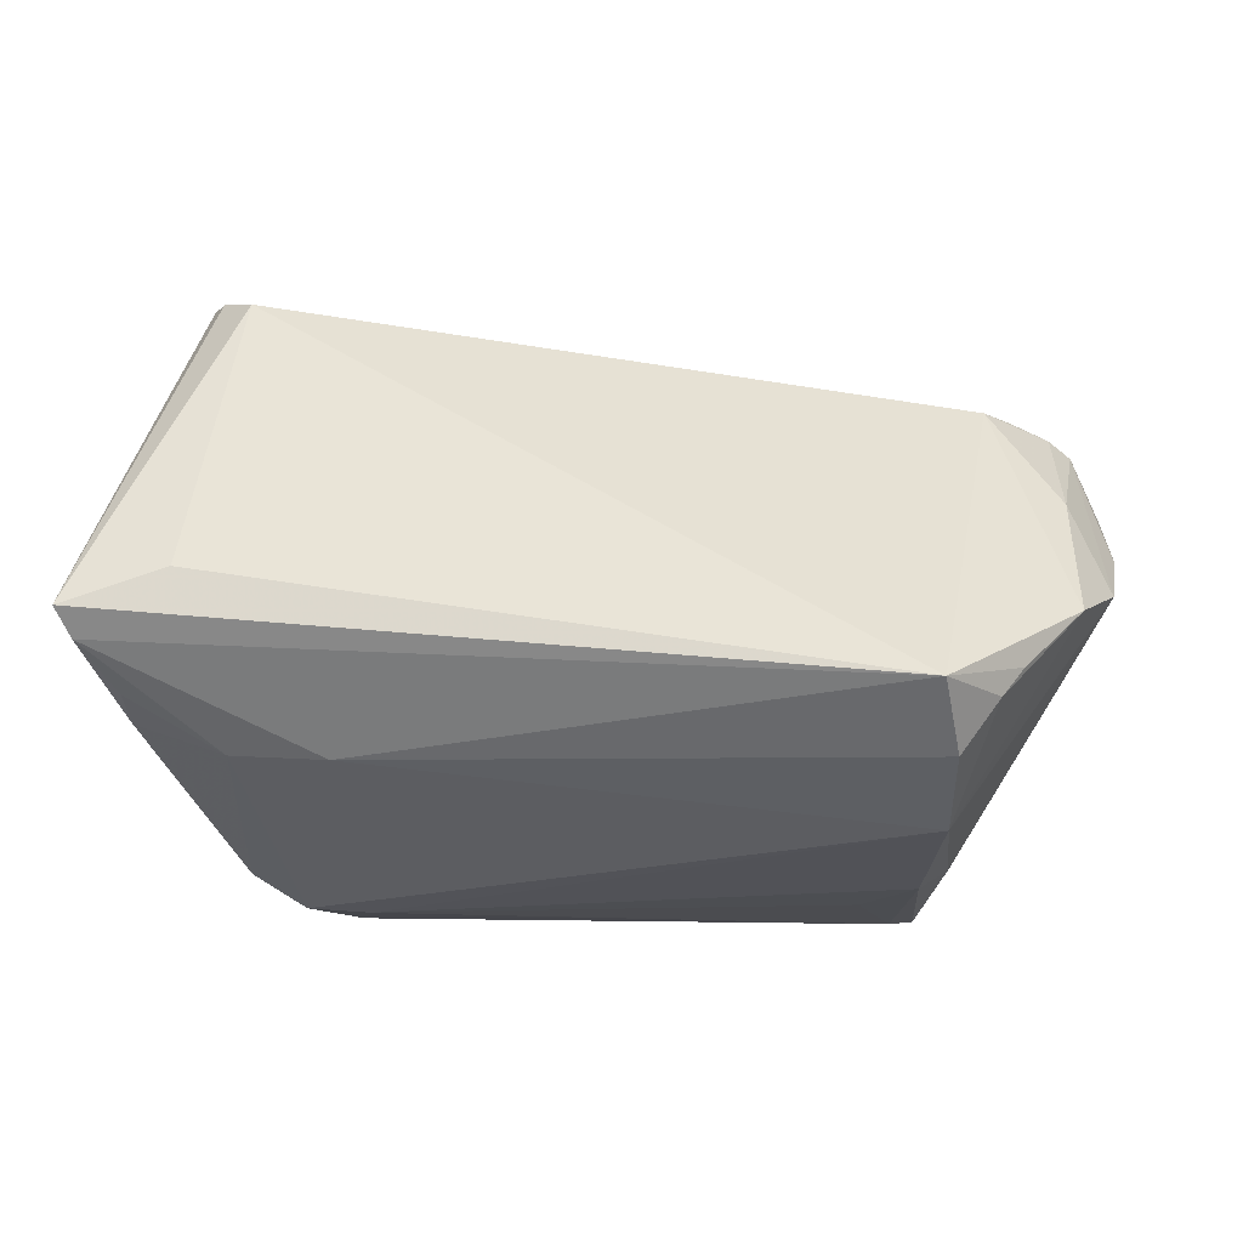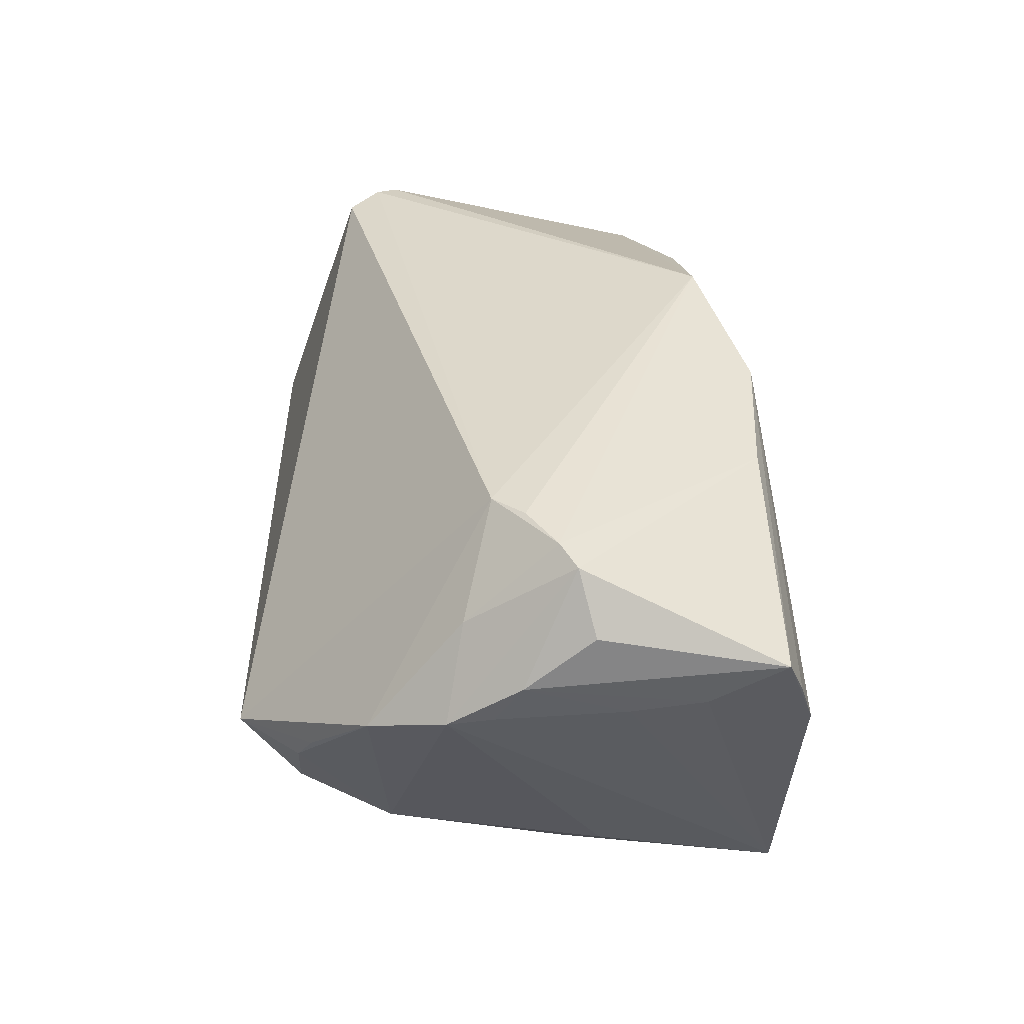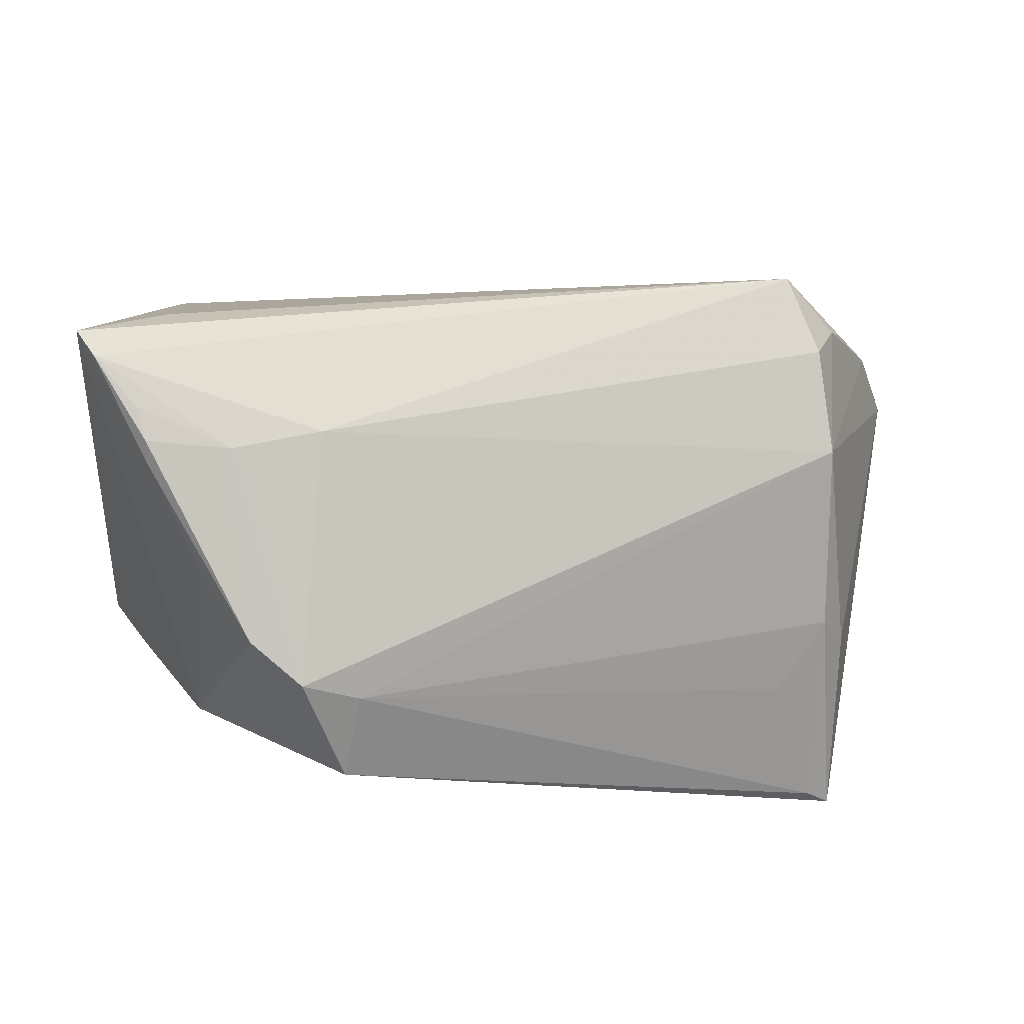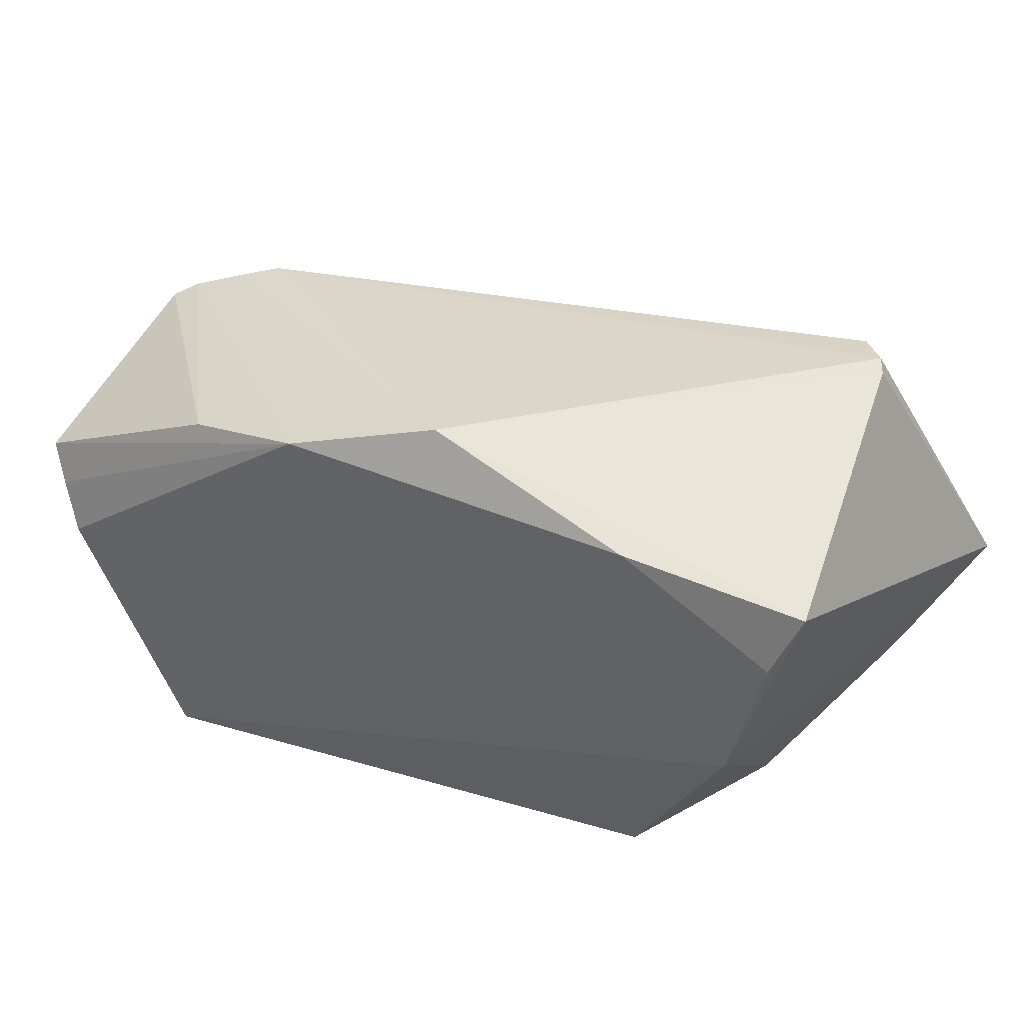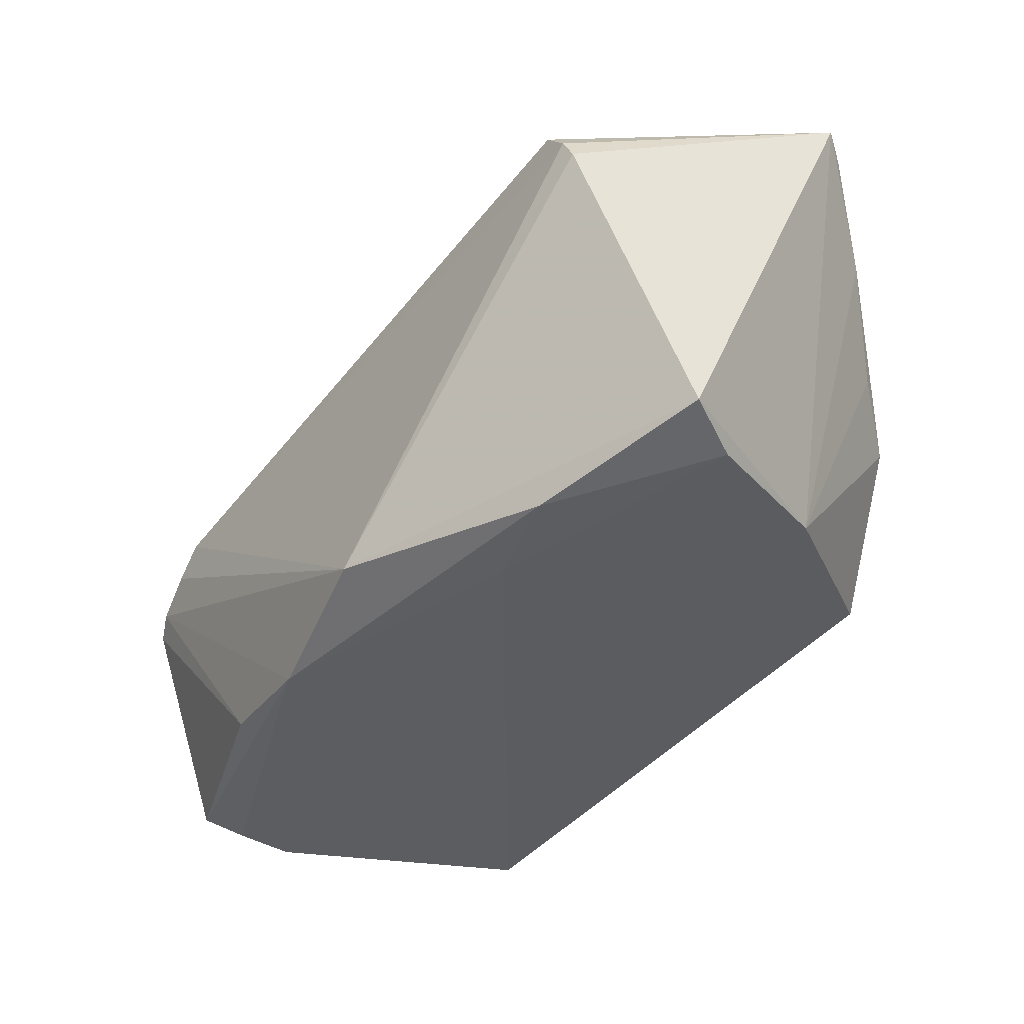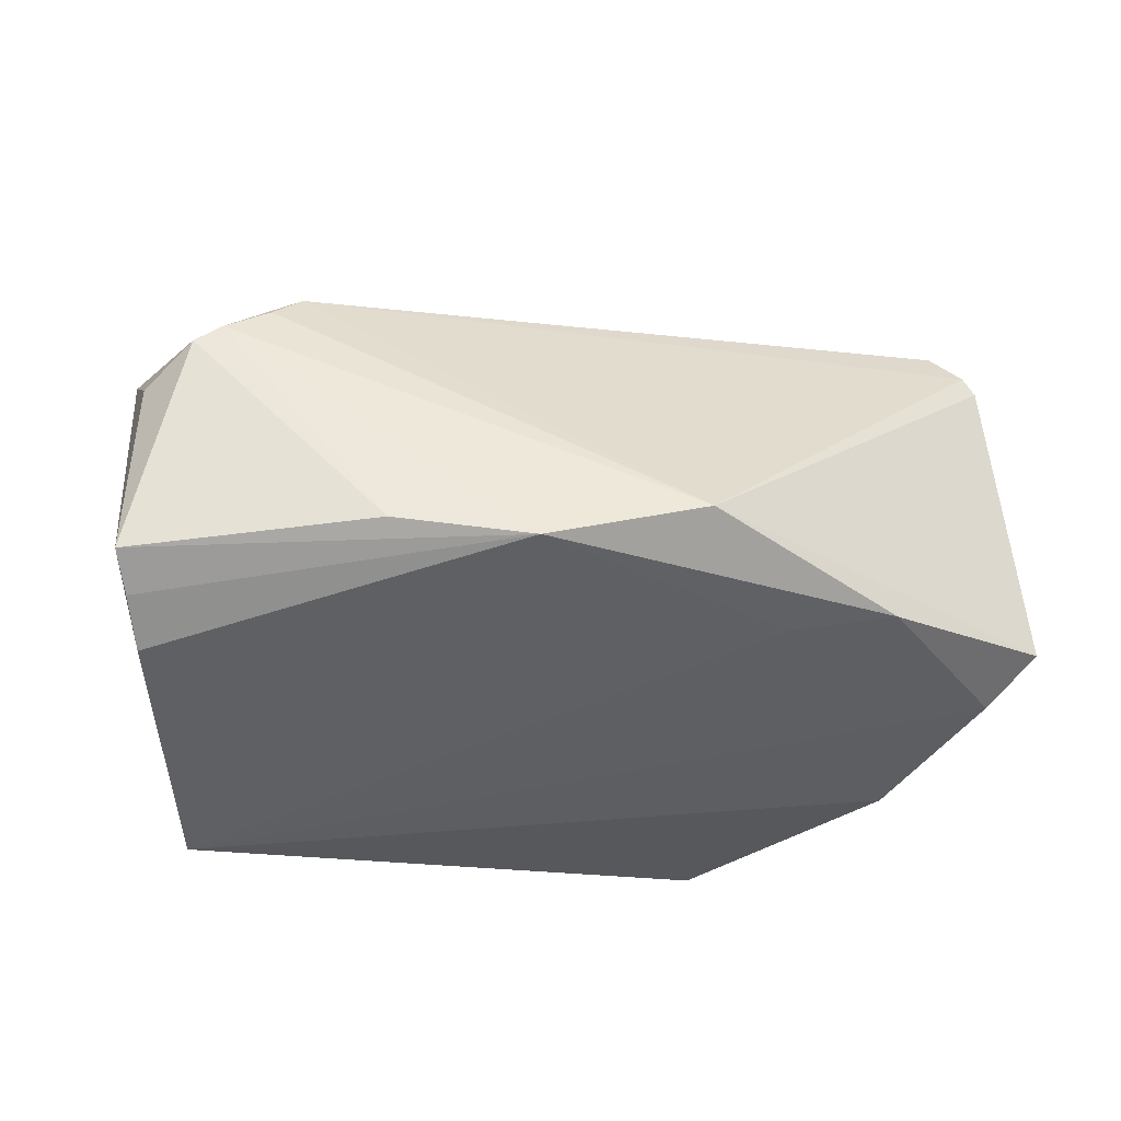
<metadata>
{"format":"obj","ext":"obj","renderer":"f3d","projection":"perspective","resolution":1024,"background":"white","views":[{"elev":-10.1,"azim":-177.9,"up":"+Z"},{"elev":27.5,"azim":-90.6,"up":"+Z"},{"elev":27.0,"azim":163.7,"up":"+Y"},{"elev":40.7,"azim":33.8,"up":"+Z"},{"elev":-31.6,"azim":46.6,"up":"+Y"},{"elev":-49.6,"azim":-21.8,"up":"+Y"}]}
</metadata>
<code>
v 0.04897 0.02079 -0.01455
v -0.02654 -0.0141 -0.0305
v -0.04037 0.002729 0.02273
v -0.05328 0.002585 0.001657
v -0.03278 -0.006021 -0.02927
v 0.04412 -0.01959 -0.005682
v -0.03261 0.03381 -0.01156
v -0.04768 -0.03381 -0.001676
v -0.04138 0.02431 -0.009276
v -0.05315 0.007876 0.0009316
v 0.05473 0.03381 -0.004002
v 0.01953 -0.02517 0.01995
v -0.03404 -0.03228 -0.03143
v 0.04299 0.01662 0.03092
v -0.04358 -0.00104 0.02254
v 0.04153 0.01909 0.03104
v 0.028 -0.00522 -0.0318
v 0.03478 -0.002609 -0.03147
v -0.05066 -0.03205 0.00393
v 0.03928 0.02256 -0.01758
v 0.03023 -0.01561 -0.0318
v -0.04856 0.01707 -0.002193
v 0.03791 0.0227 0.02995
v 0.04849 -0.01976 0.01303
v -0.04843 -0.004669 0.0213
v -0.02796 -0.02869 0.02159
v 0.02858 0.02365 -0.01823
v -0.0511 -0.006686 0.01971
v -0.03107 -0.03023 -0.0318
v -0.05473 -0.0006851 0.00645
v -0.05442 -0.008678 0.01265
v -0.03421 0.01559 -0.02483
v -0.05328 -0.03023 0.008289
v 0.05134 -0.01737 0.02072
v -0.05264 -0.02135 0.003424
v 0.0488 0.02334 -0.01445
v 0.04934 0.02674 -0.0119
v -0.03882 0.02621 -0.01251
v 0.04329 0.03312 -3.276e-05
v 0.03049 -0.02329 0.02471
v 0.0532 0.03164 -0.007069
v -0.01254 -0.02943 0.02586
v 0.04007 0.002345 -0.02805
v -0.0365 -0.01055 -0.02685
v -0.0344 0.02649 -0.01852
v -0.05272 -0.01261 0.002241
v -0.04866 0.005932 0.01155
v 0.004946 -0.02352 0.0318
v 0.04426 0.008755 -0.02109
f 11 34 6
f 33 13 8
f 16 3 48
f 16 23 3
f 11 23 16
f 48 3 15
f 15 25 48
f 3 25 15
f 39 23 11
f 21 6 13
f 18 27 20
f 20 37 36
f 36 37 41
f 41 20 27
f 37 20 41
f 43 21 18
f 6 21 43
f 18 20 43
f 43 20 36
f 13 5 29
f 29 21 13
f 44 5 13
f 40 34 48
f 48 34 14
f 14 16 48
f 14 34 11
f 11 16 14
f 33 26 28
f 28 26 25
f 33 8 19
f 32 27 18
f 32 45 27
f 5 44 32
f 7 22 3
f 3 23 7
f 23 39 7
f 7 39 11
f 11 41 7
f 27 45 7
f 7 41 27
f 35 13 33
f 11 6 1
f 1 41 11
f 36 41 1
f 1 43 36
f 2 29 5
f 18 21 17
f 21 29 17
f 29 2 17
f 17 2 5
f 17 32 18
f 5 32 17
f 42 40 48
f 48 25 42
f 25 26 42
f 42 19 8
f 42 8 13
f 42 26 33
f 33 19 42
f 24 6 34
f 34 40 24
f 13 6 24
f 47 28 25
f 47 25 3
f 3 22 47
f 38 7 45
f 45 32 38
f 38 32 22
f 30 35 33
f 6 43 49
f 49 1 6
f 43 1 49
f 12 42 13
f 40 42 12
f 13 24 12
f 12 24 40
f 22 7 9
f 9 38 22
f 7 38 9
f 10 47 22
f 28 47 10
f 10 30 28
f 22 32 10
f 10 32 44
f 10 44 13
f 33 28 31
f 31 30 33
f 28 30 31
f 13 35 46
f 35 30 46
f 4 10 13
f 13 46 4
f 30 10 4
f 4 46 30

</code>
